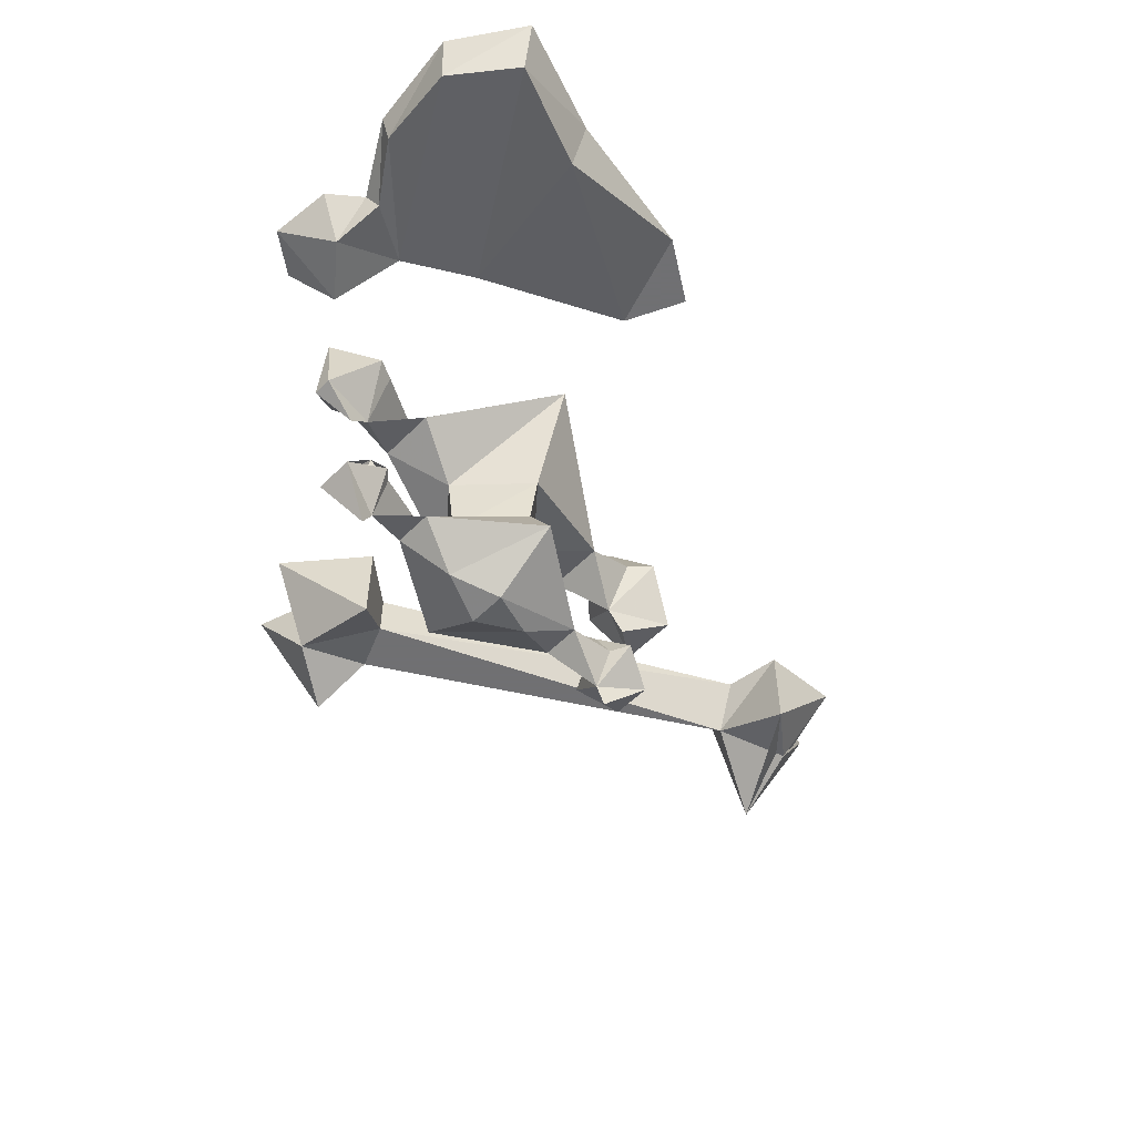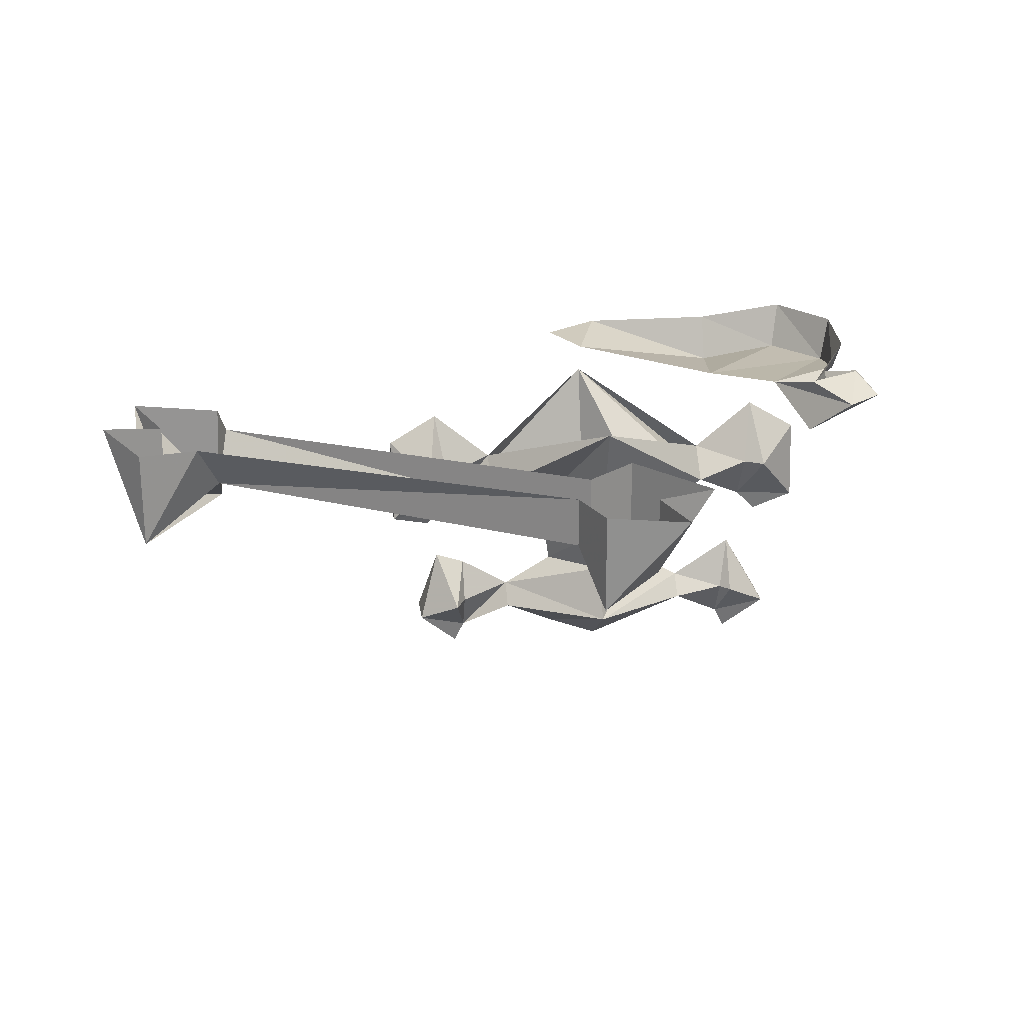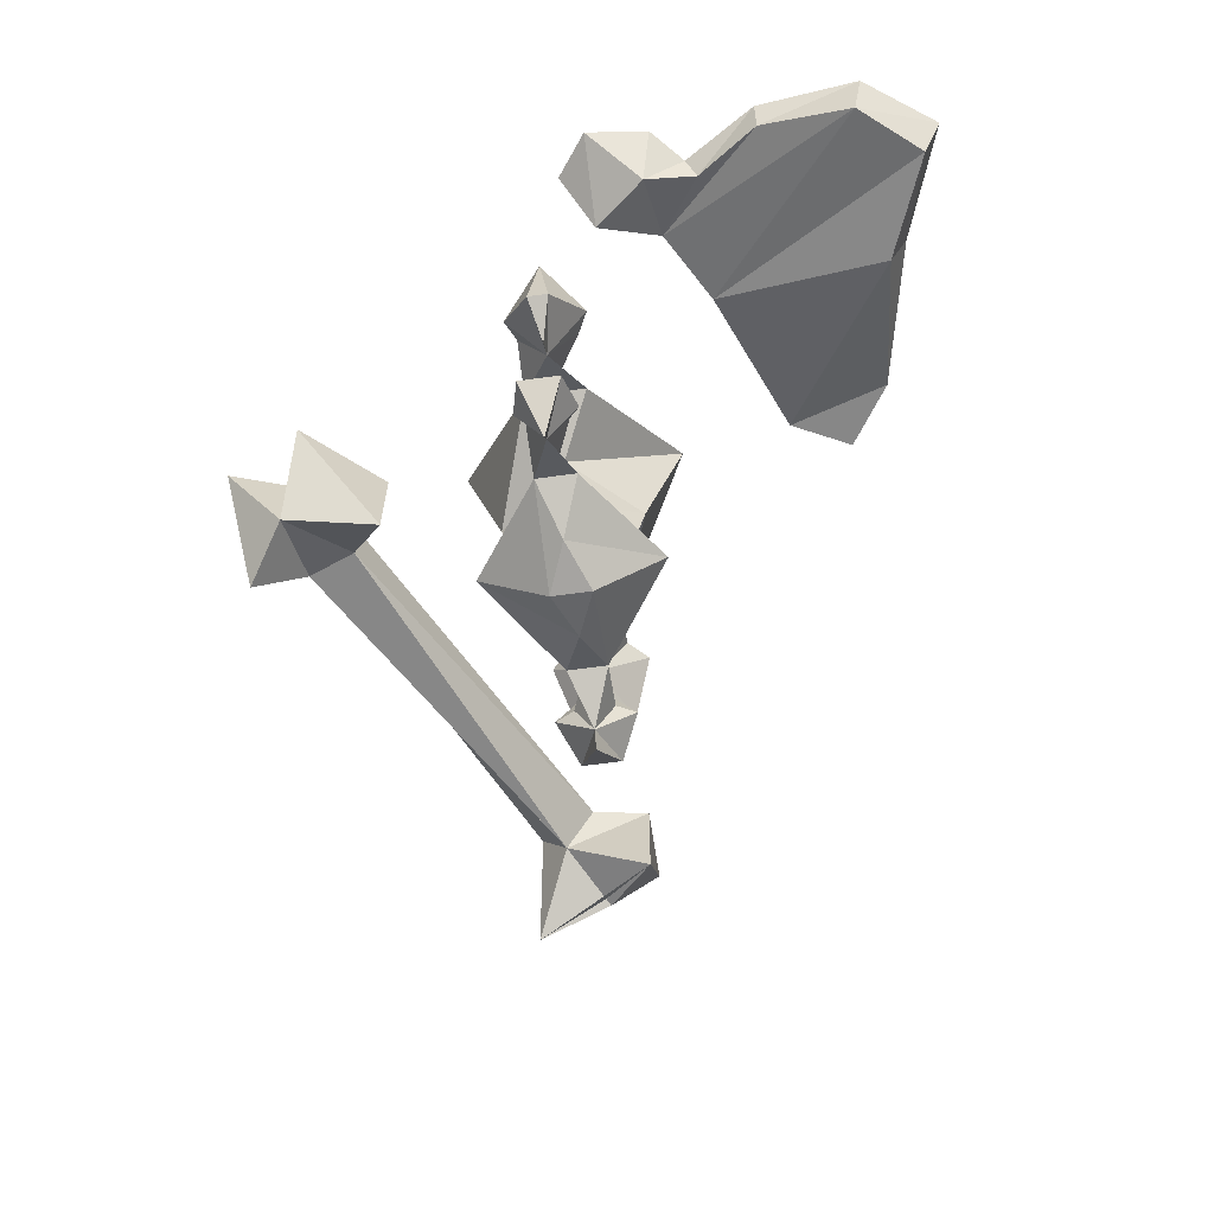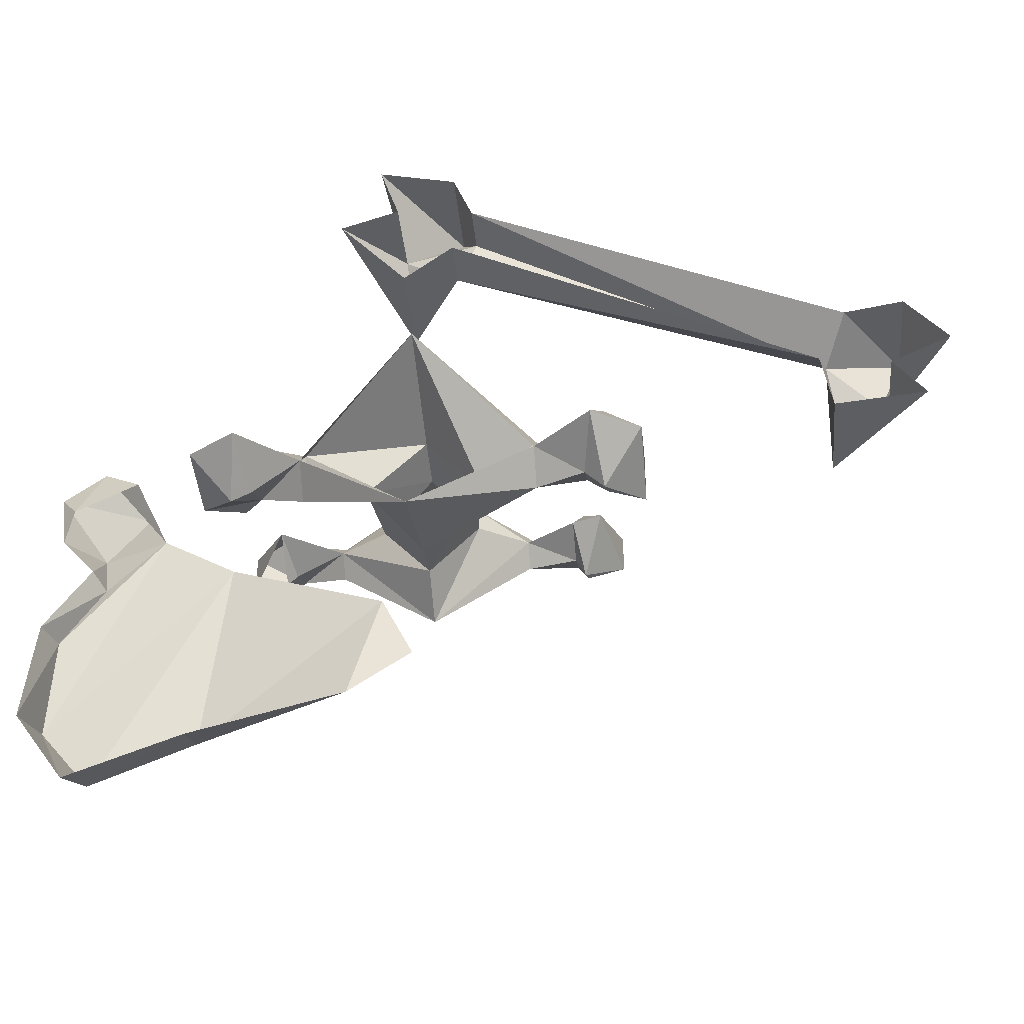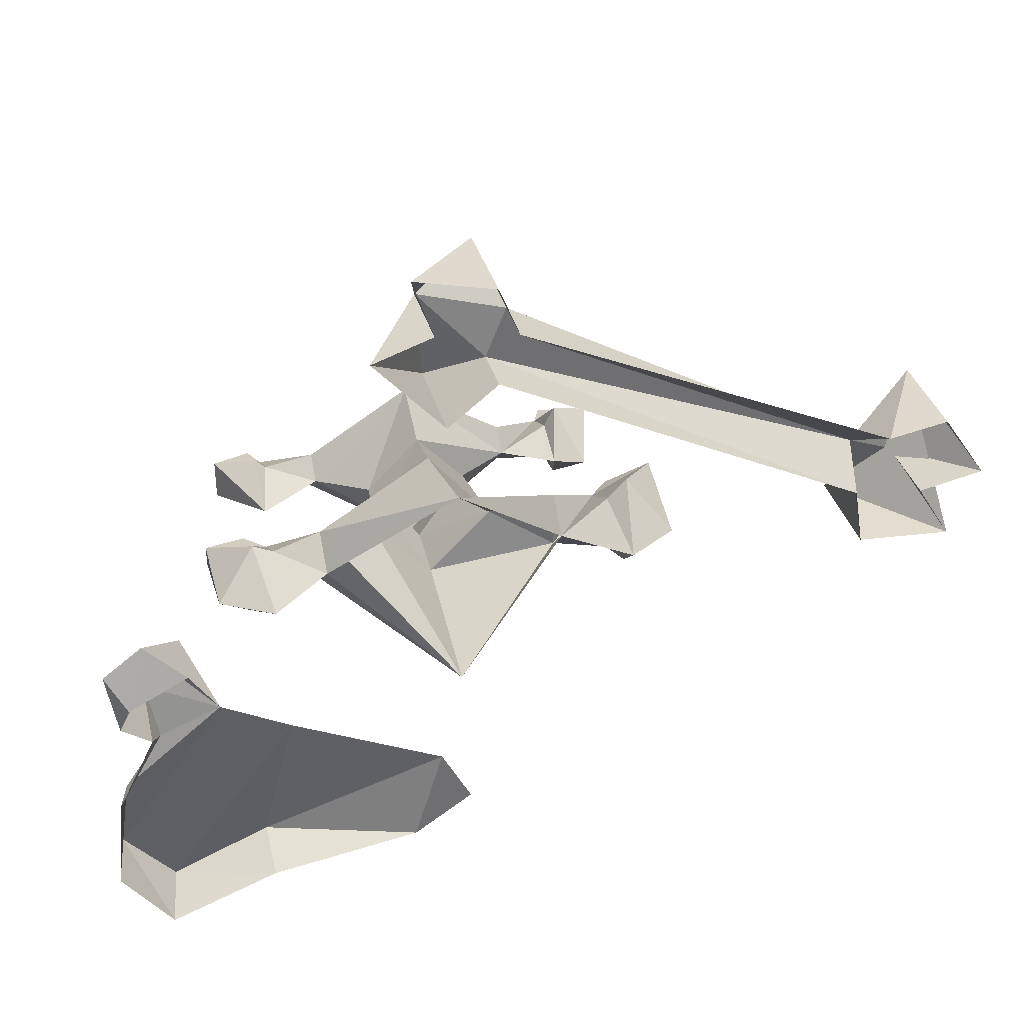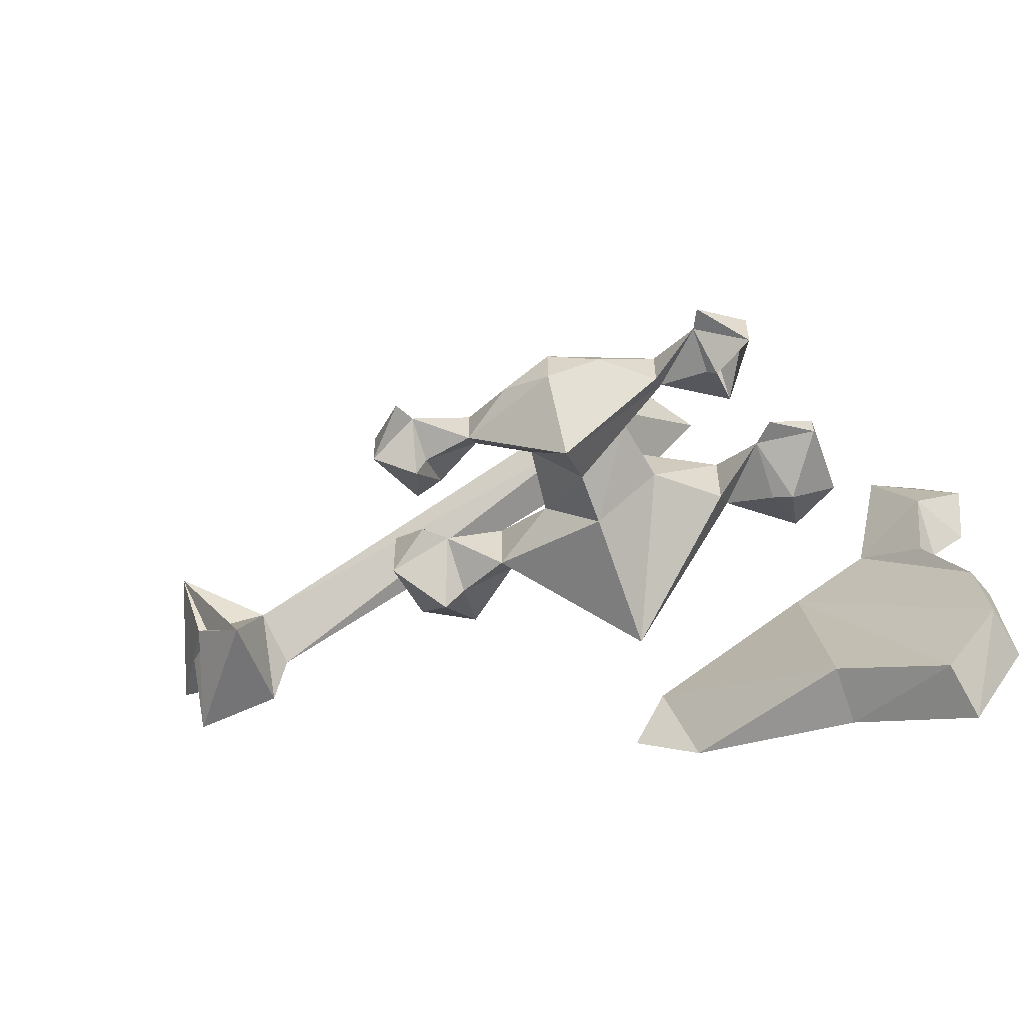
<metadata>
{"format":"obj","ext":"obj","renderer":"f3d","projection":"perspective","resolution":1024,"background":"white","views":[{"elev":-55.0,"azim":136.3,"up":"+Y"},{"elev":23.3,"azim":-7.1,"up":"+Y"},{"elev":-62.5,"azim":98.0,"up":"+Y"},{"elev":-38.2,"azim":-174.5,"up":"+Z"},{"elev":35.6,"azim":164.8,"up":"+Z"},{"elev":-56.3,"azim":20.3,"up":"+Z"}]}
</metadata>
<code>
v 0.2656 -0.007812 -0.07031
v 0.2188 -0.007812 -0.04688
v 0.25 -0.02344 -0.02344
v 0.2812 -0.02344 -0.04688
v 0.2734 -0.01562 -0.09375
v 0.25 -0.05469 -0.08594
v 0.25 -0.02344 -0.1172
v 0.2422 -0.03906 -0.125
v 0.2812 -0.01562 -0.1719
v 0.2734 -0.03906 -0.1719
v 0.2891 -0.01562 -0.25
v 0.2812 -0.05469 -0.2422
v 0.25 -0.01562 -0.3047
v 0.2422 -0.05469 -0.2891
v 0.1641 -0.01562 -0.2734
v 0.1641 -0.05469 -0.2578
v 0.04688 -0.007812 -0.25
v 0.02344 -0.007812 -0.1719
v 0 -0.007812 -0.2188
v 0.1953 -0.02344 -0.09375
v 0.2188 -0.05469 -0.04688
v 0.1406 -0.02344 -0.125
v -0.03906 -0.03906 0.2188
v -0.3203 -0.03906 0.05469
v -0.02344 -0.03906 0.1797
v 0.02344 -0.0625 0.2266
v -0.02344 -0.07812 0.2578
v -0.02344 0 0.2578
v -0.03906 0 0.2188
v -0.3359 0 0.07812
v -0.3828 -0.07812 0.08594
v -0.3672 -0.0625 0.02344
v -0.3203 -0.07812 -0.01562
v -0.3203 0 -0.01562
v -0.3125 0 0.03125
v -0.02344 0 0.1797
v 0.01562 -0.07812 0.1484
v 0.07031 0 0.2109
v 0.02344 0 0.2266
v 0.03906 0 0.2734
v 0.01562 0 0.1484
v -0.3828 0 0.08594
v -0.4141 0.007812 0.03906
v -0.3672 0 0.02344
v -0.3906 0.007812 -0.01562
v -0.1094 -0.1484 0
v -0.1172 -0.1797 -0.03125
v -0.1328 -0.1406 0
v -0.1172 -0.1797 0.03125
v -0.1094 -0.1797 0.01562
v -0.07031 -0.1719 0
v -0.1094 -0.1797 -0.01562
v 0.125 -0.1797 0.01562
v 0.08594 -0.1719 0
v 0.1328 -0.1406 0
v 0.08594 -0.1875 0.01562
v 0.125 -0.2109 0
v 0.1328 -0.1797 0.02344
v 0.1641 -0.1953 0.01562
v 0.1641 -0.1953 -0.01562
v 0.1328 -0.2266 0
v -0.1484 -0.1953 0.01562
v -0.1484 -0.1953 -0.01562
v -0.1172 -0.2266 0
v -0.1094 -0.2109 0
v -0.07031 -0.1875 -0.01562
v -0.07031 -0.1875 0.01562
v 0.007812 -0.1797 0.07031
v 0.04688 -0.1484 0
v 0.007812 -0.1406 0.04688
v -0.03125 -0.2109 0
v 0.007812 -0.2188 0.01562
v 0.007812 -0.1797 -0.07031
v 0.007812 -0.1406 -0.04688
v 0.007812 -0.1016 -0.05469
v 0.05469 -0.09375 0
v 0.007812 -0.1016 0.05469
v -0.03125 -0.1484 0
v -0.03906 -0.09375 0
v -0.08594 -0.07031 -0.02344
v 0.007812 0 -0.08594
v 0.1016 -0.07031 -0.02344
v 0.1016 -0.07031 0.02344
v 0.007812 0 0.08594
v 0.1328 -0.1797 -0.02344
v 0.125 -0.1797 -0.01562
v 0.08594 -0.1875 -0.01562
v 0.04688 -0.2109 0
v 0.007812 -0.2188 -0.01562
v -0.1328 -0.007812 0
v -0.1406 -0.05469 -0.03906
v -0.1719 -0.03125 0
v -0.1406 -0.05469 0.03906
v -0.125 -0.05469 0.02344
v -0.08594 -0.04688 0
v -0.125 -0.05469 -0.02344
v 0.1875 -0.03125 0
v 0.1562 -0.05469 -0.03125
v 0.1484 -0.007812 0
v 0.1562 -0.05469 0.03125
v 0.1875 -0.09375 0.007812
v 0.1875 -0.09375 -0.007812
v 0.1406 -0.09375 0
v 0.1406 -0.05469 -0.02344
v 0.1016 -0.04688 0
v 0.1406 -0.05469 0.02344
v -0.125 -0.09375 0
v -0.1719 -0.09375 -0.02344
v -0.1719 -0.09375 0.02344
v -0.08594 -0.07031 0.02344
v 0.1562 -0.1094 0
v -0.1406 -0.1094 0
f 1 2 3
f 1 3 4
f 1 4 5
f 5 4 6
f 5 6 7
f 7 6 8
f 7 8 9
f 9 8 10
f 9 10 11
f 11 10 12
f 11 12 13
f 13 12 14
f 13 14 15
f 15 14 16
f 15 16 17
f 17 16 18
f 17 18 19
f 2 20 3
f 3 20 21
f 3 21 4
f 4 21 6
f 6 21 20
f 6 20 8
f 8 20 10
f 10 20 12
f 12 20 22
f 12 22 14
f 14 22 16
f 16 22 18
f 23 24 25
f 23 25 26
f 23 26 27
f 23 27 28
f 23 28 29
f 23 29 24
f 24 29 30
f 24 30 31
f 24 31 32
f 24 32 33
f 24 33 34
f 24 34 35
f 24 35 25
f 25 35 36
f 25 36 37
f 25 37 26
f 26 37 38
f 26 38 39
f 26 39 40
f 26 40 27
f 27 40 28
f 36 41 37
f 37 41 38
f 30 42 31
f 31 42 43
f 31 43 32
f 32 43 44
f 32 44 45
f 32 45 33
f 33 45 34
f 45 33 31
f 46 47 48
f 46 48 49
f 46 49 50
f 46 50 51
f 46 51 52
f 46 52 51
f 53 54 55
f 53 55 54
f 53 54 56
f 53 56 57
f 53 57 58
f 53 58 55
f 55 58 59
f 55 59 60
f 60 59 61
f 60 61 57
f 60 57 59
f 59 57 61
f 57 59 58
f 62 48 63
f 62 63 64
f 62 64 65
f 62 65 63
f 63 65 64
f 65 63 47
f 65 47 52
f 65 52 66
f 65 66 67
f 65 67 51
f 65 51 50
f 65 50 49
f 65 49 62
f 62 49 48
f 52 47 46
f 63 49 48
f 63 48 47
f 68 54 69
f 68 69 70
f 68 70 51
f 68 51 67
f 68 67 71
f 68 71 72
f 68 72 56
f 68 56 54
f 54 73 74
f 54 74 69
f 69 74 75
f 69 75 76
f 69 76 70
f 70 76 77
f 70 77 78
f 70 78 51
f 51 78 73
f 51 73 66
f 51 66 52
f 73 78 74
f 74 78 79
f 74 79 75
f 75 79 80
f 75 80 81
f 75 81 76
f 76 81 82
f 76 82 83
f 76 83 77
f 77 83 84
f 77 84 79
f 77 79 78
f 55 85 86
f 55 86 54
f 54 86 57
f 54 57 87
f 54 87 73
f 73 87 56
f 56 87 57
f 87 56 88
f 87 88 73
f 73 88 89
f 73 89 66
f 66 89 71
f 66 71 67
f 57 85 60
f 85 57 86
f 89 88 72
f 89 72 71
f 56 72 88
f 90 91 92
f 90 92 93
f 90 93 94
f 90 94 95
f 90 95 96
f 90 96 95
f 97 98 99
f 97 99 100
f 97 100 101
f 97 101 102
f 97 102 98
f 98 102 103
f 98 103 104
f 98 104 99
f 99 104 105
f 99 105 106
f 99 106 105
f 96 91 90
f 91 96 107
f 91 107 108
f 91 108 92
f 92 108 109
f 92 109 93
f 93 109 107
f 93 107 94
f 94 107 95
f 95 107 110
f 95 110 84
f 84 110 79
f 79 110 80
f 80 110 107
f 80 107 96
f 80 96 95
f 80 95 81
f 106 100 99
f 100 106 103
f 100 103 101
f 101 103 111
f 101 111 102
f 101 102 103
f 103 102 111
f 82 103 83
f 82 83 81
f 82 81 105
f 82 105 103
f 103 105 104
f 109 107 108
f 109 108 93
f 106 105 83
f 106 83 103
f 108 112 109
f 109 112 107
f 107 112 108
f 83 105 84

</code>
